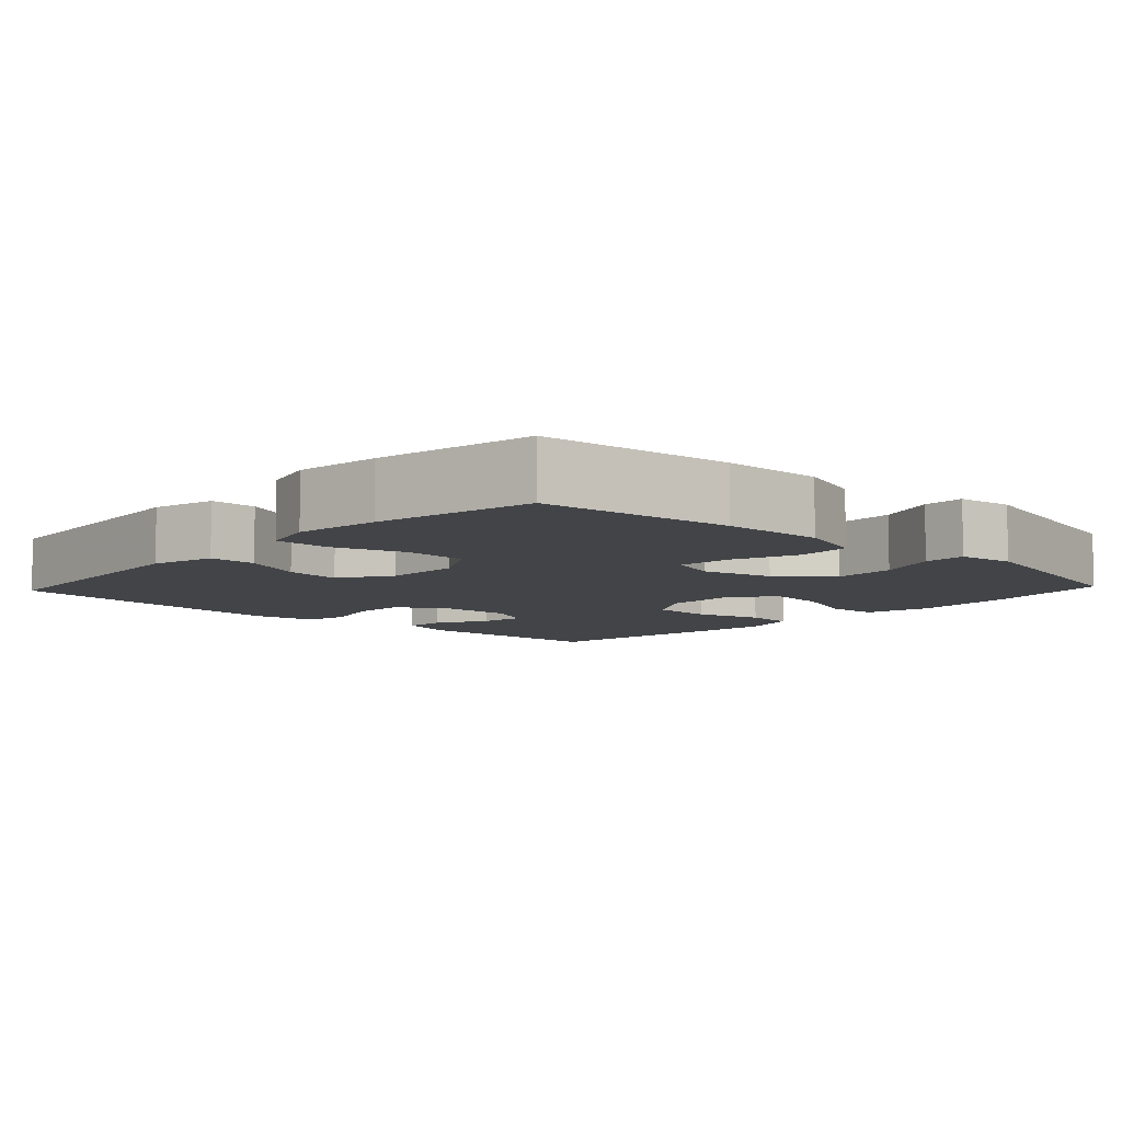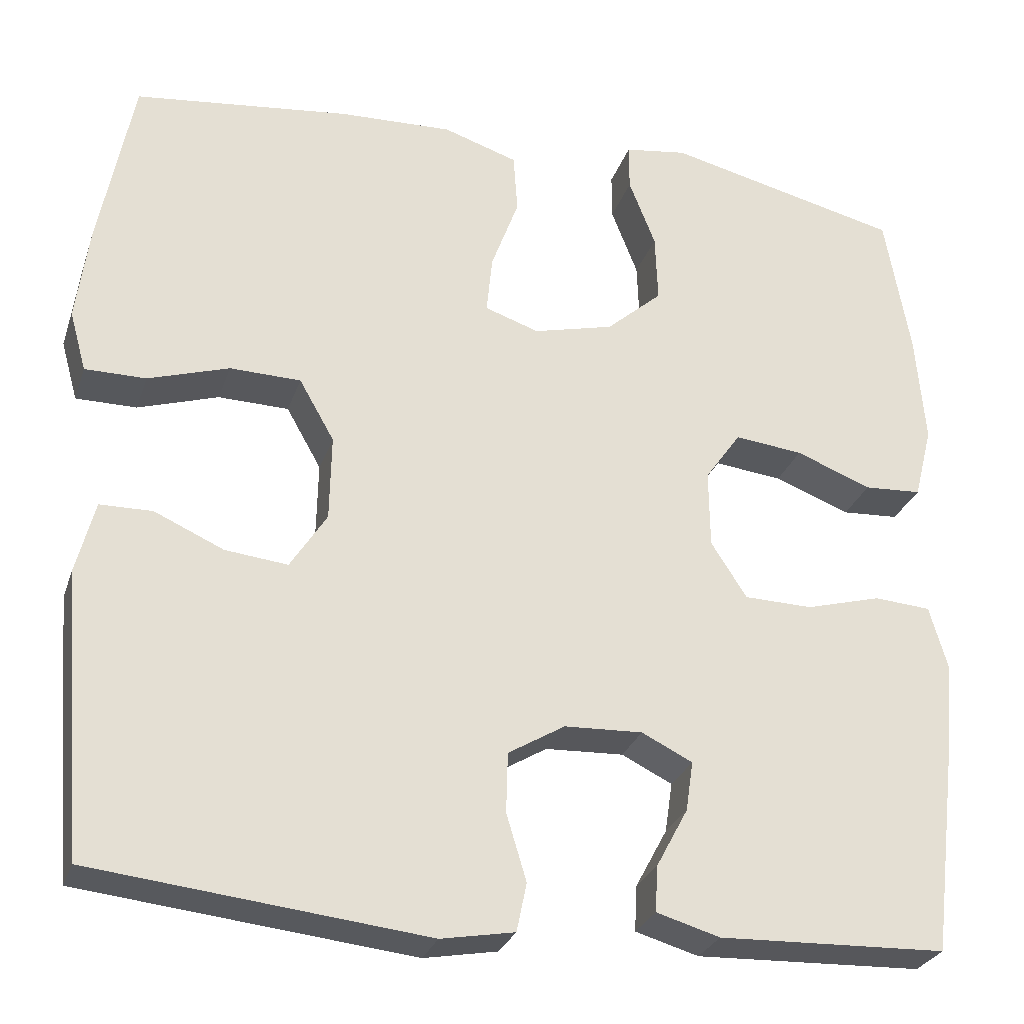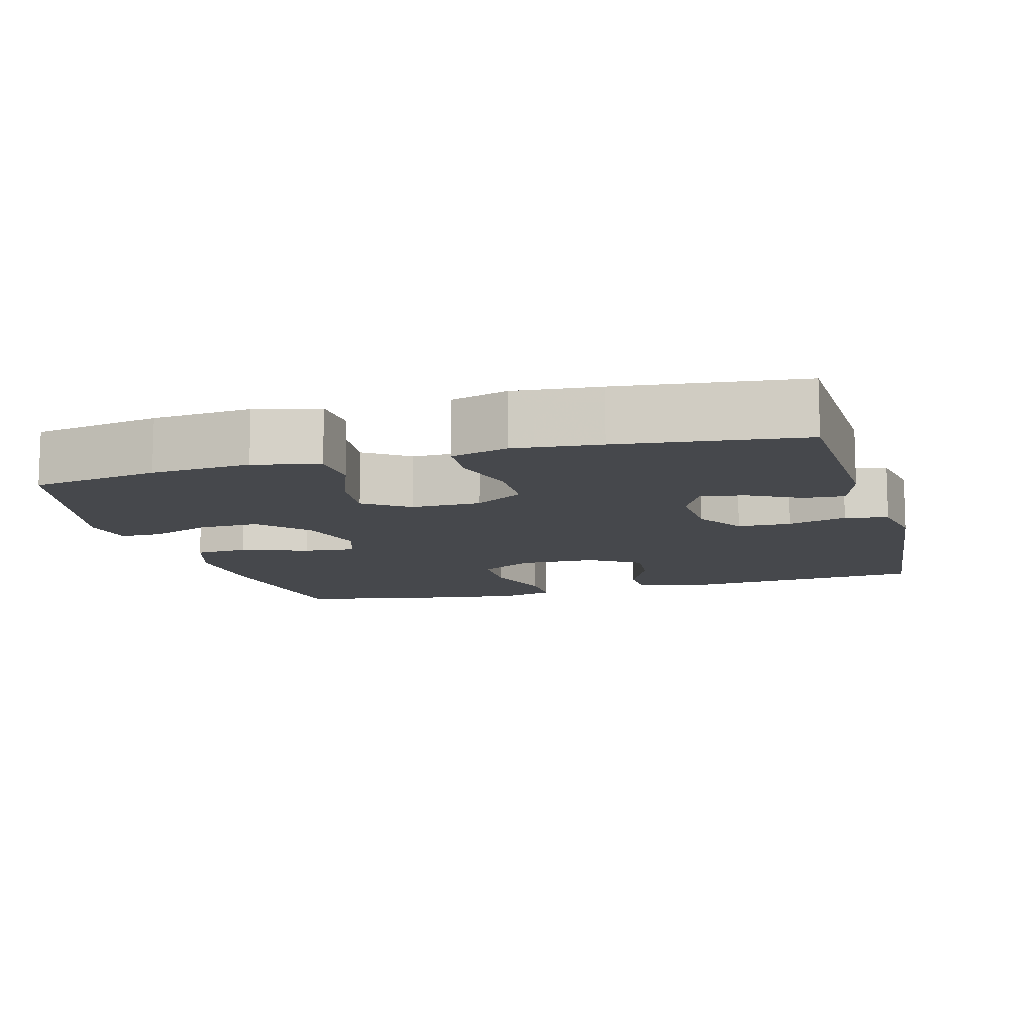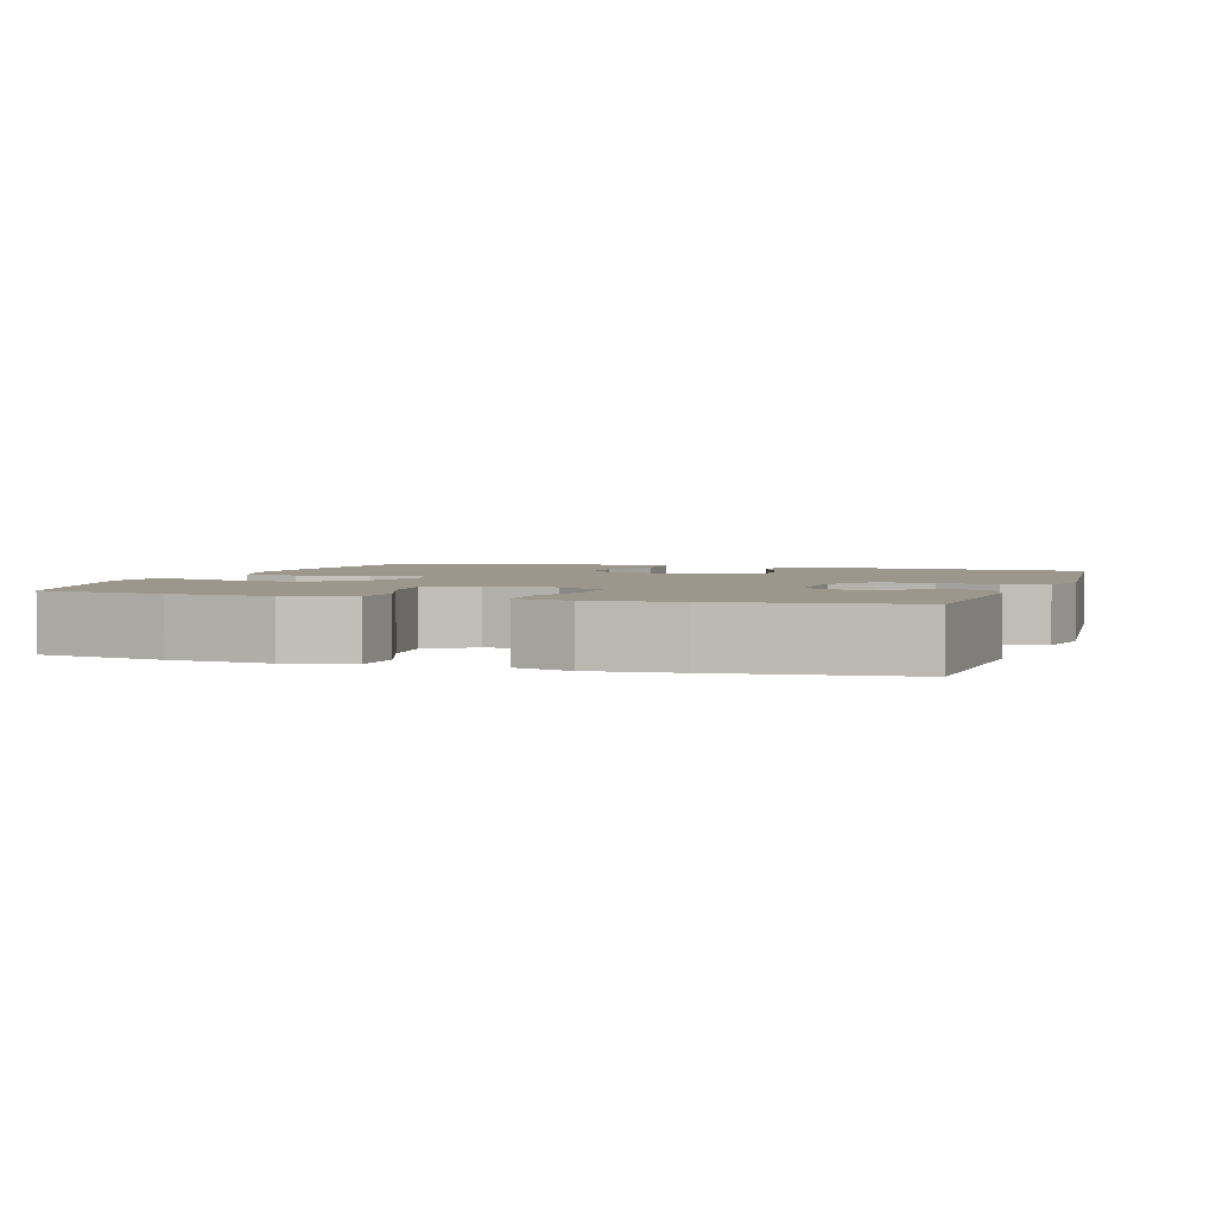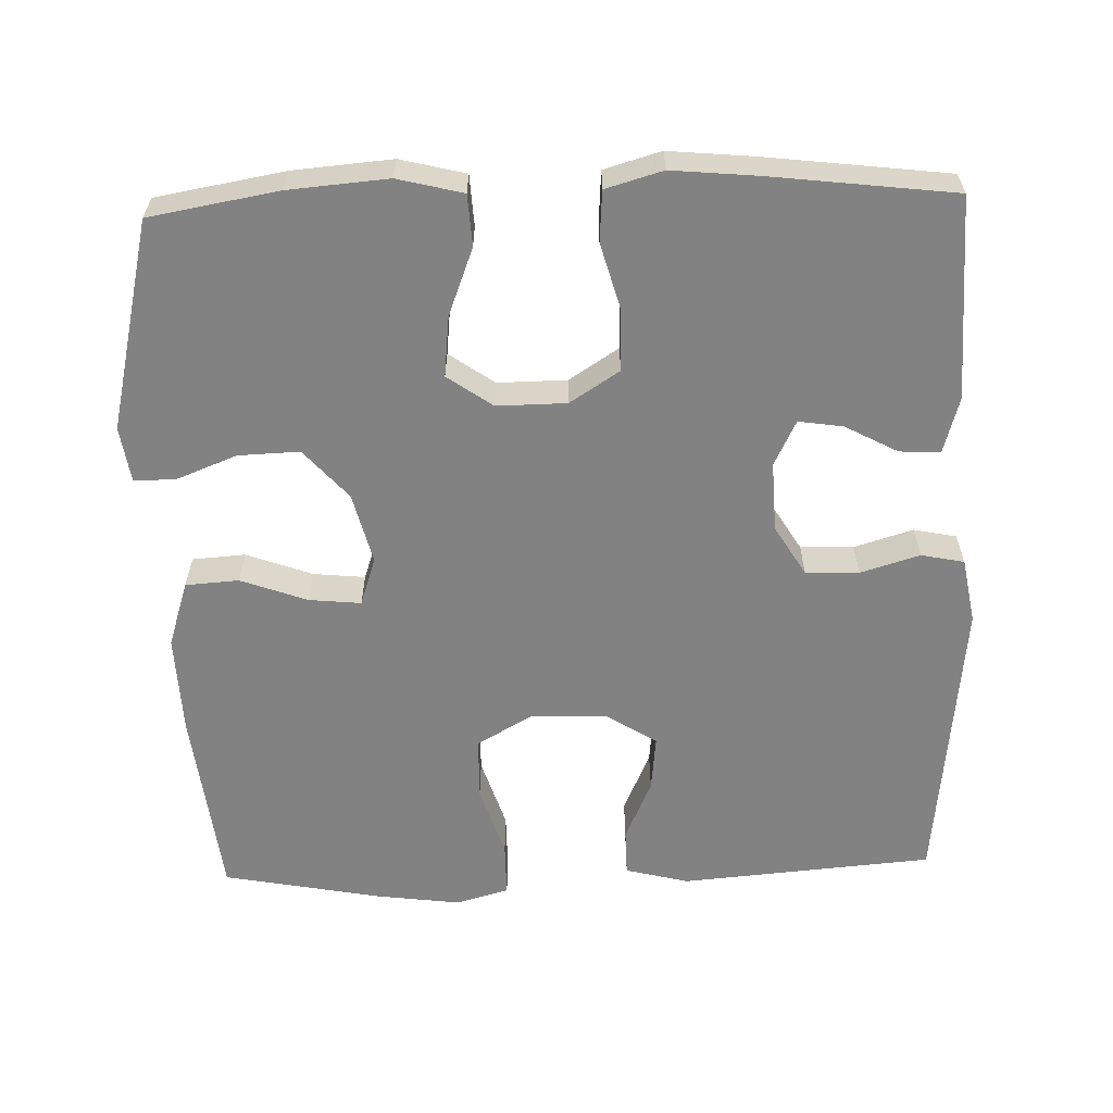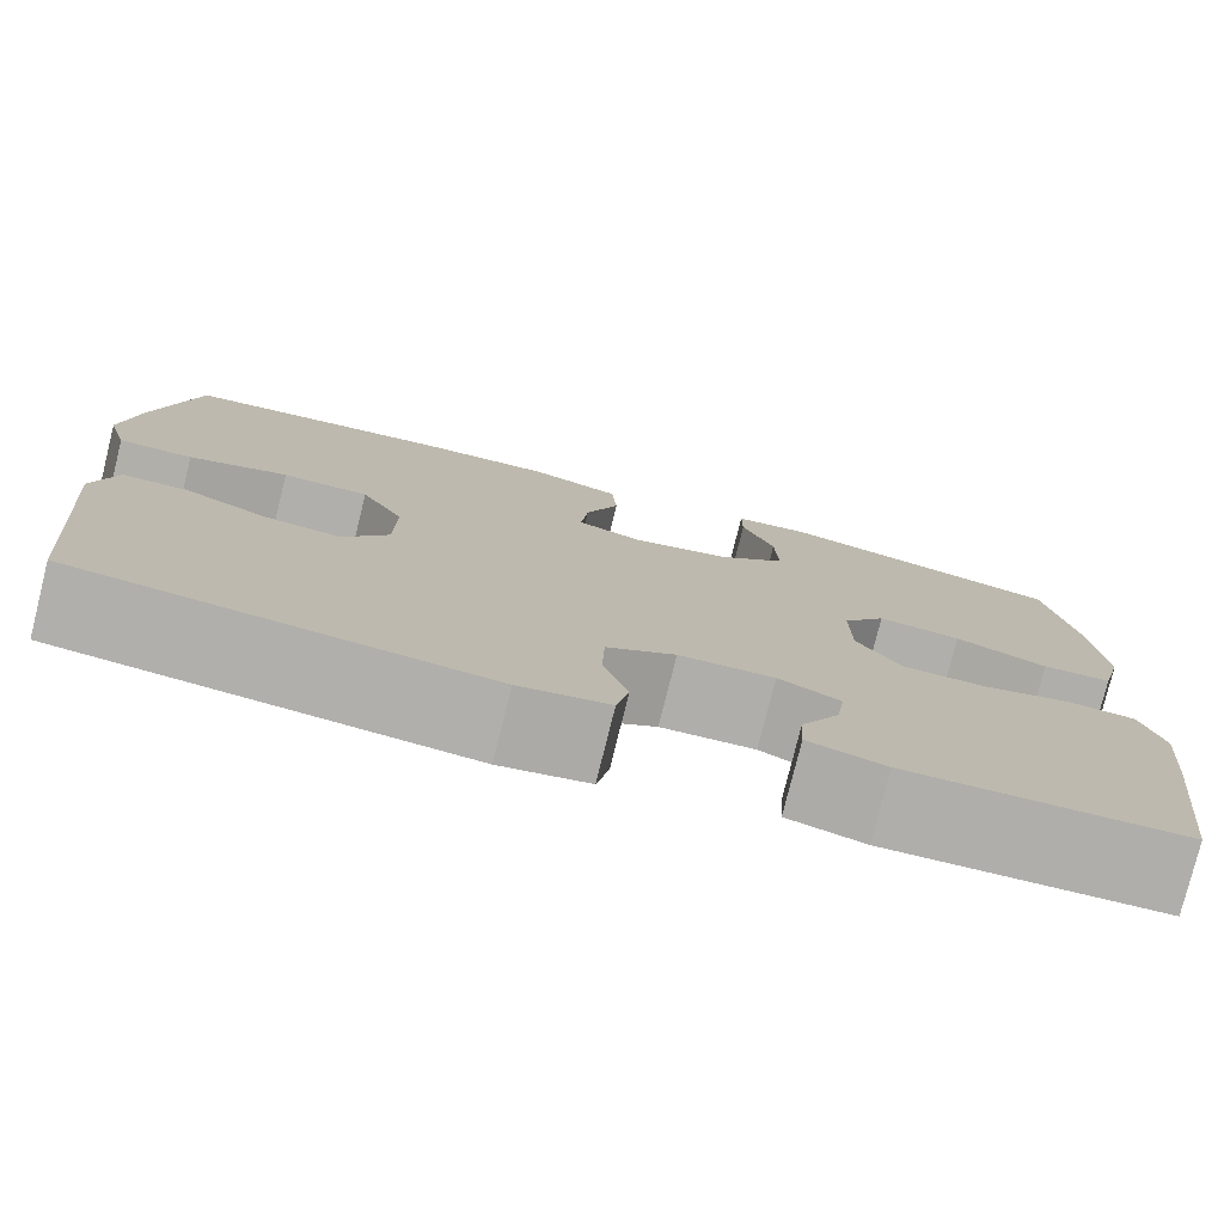
<metadata>
{"format":"obj","ext":"obj","renderer":"f3d","projection":"perspective","resolution":1024,"background":"white","views":[{"elev":-7.8,"azim":-43.2,"up":"+Y"},{"elev":-28.0,"azim":-16.9,"up":"+Z"},{"elev":-11.1,"azim":105.7,"up":"+Y"},{"elev":2.8,"azim":108.5,"up":"+Y"},{"elev":-60.7,"azim":91.8,"up":"+Y"},{"elev":-78.0,"azim":-14.0,"up":"+Z"}]}
</metadata>
<code>
v 0.5 0.07 0.5
v 0.53 0.07 0.327
v 0.541 0.07 0.192
v 0.519 0.07 0.104
v 0.45 0.07 0.1
v 0.359 0.07 0.135
v 0.277 0.07 0.144
v 0.234 0.07 0.083
v 0.235 0.07 -0.011
v 0.278 0.07 -0.078
v 0.36 0.07 -0.08
v 0.451 0.07 -0.055
v 0.519 0.07 -0.06
v 0.541 0.07 -0.137
v 0.53 0.07 -0.253
v 0.5 0.07 -0.5
v 0.226 0.07 -0.51
v 0.15 0.07 -0.488
v 0.153 0.07 -0.433
v 0.191 0.07 -0.362
v 0.2 0.07 -0.302
v 0.139 0.07 -0.272
v 0.045 0.07 -0.276
v -0.023 0.07 -0.317
v -0.025 0.07 -0.389
v -0.001 0.07 -0.469
v -0.013 0.07 -0.527
v -0.101 0.07 -0.543
v -0.5 0.07 -0.5
v -0.528 0.07 -0.159
v -0.506 0.07 -0.073
v -0.443 0.07 -0.072
v -0.36 0.07 -0.109
v -0.285 0.07 -0.117
v -0.241 0.07 -0.048
v -0.239 0.07 0.055
v -0.281 0.07 0.129
v -0.366 0.07 0.131
v -0.463 0.07 0.1
v -0.536 0.07 0.1
v -0.556 0.07 0.172
v -0.541 0.07 0.286
v -0.5 0.07 0.5
v -0.241 0.07 0.53
v -0.105 0.07 0.535
v -0.016 0.07 0.506
v -0.011 0.07 0.434
v -0.044 0.07 0.344
v -0.051 0.07 0.274
v 0.014 0.07 0.252
v 0.11 0.07 0.276
v 0.177 0.07 0.335
v 0.174 0.07 0.418
v 0.142 0.07 0.5
v 0.142 0.07 0.556
v 0.217 0.07 0.567
v 0.5 0 0.5
v 0.53 0 0.327
v 0.541 0 0.192
v 0.519 0 0.104
v 0.45 0 0.1
v 0.359 0 0.135
v 0.277 0 0.144
v 0.234 0 0.083
v 0.235 0 -0.011
v 0.278 0 -0.078
v 0.36 0 -0.08
v 0.451 0 -0.055
v 0.519 0 -0.06
v 0.541 0 -0.137
v 0.53 0 -0.253
v 0.5 0 -0.5
v 0.226 0 -0.51
v 0.15 0 -0.488
v 0.153 0 -0.433
v 0.191 0 -0.362
v 0.2 0 -0.302
v 0.139 0 -0.272
v 0.045 0 -0.276
v -0.023 0 -0.317
v -0.025 0 -0.389
v -0.001 0 -0.469
v -0.013 0 -0.527
v -0.101 0 -0.543
v -0.5 0 -0.5
v -0.528 0 -0.159
v -0.506 0 -0.073
v -0.443 0 -0.072
v -0.36 0 -0.109
v -0.285 0 -0.117
v -0.241 0 -0.048
v -0.239 0 0.055
v -0.281 0 0.129
v -0.366 0 0.131
v -0.463 0 0.1
v -0.536 0 0.1
v -0.556 0 0.172
v -0.541 0 0.286
v -0.5 0 0.5
v -0.241 0 0.53
v -0.105 0 0.535
v -0.016 0 0.506
v -0.011 0 0.434
v -0.044 0 0.344
v -0.051 0 0.274
v 0.014 0 0.252
v 0.11 0 0.276
v 0.177 0 0.335
v 0.174 0 0.418
v 0.142 0 0.5
v 0.142 0 0.556
v 0.217 0 0.567
f 53 54 55 56
f 52 53 56 1
f 51 52 1 2
f 50 51 2 3
f 45 46 47 48
f 45 48 49
f 44 45 49
f 43 44 49
f 42 43 49
f 41 42 49 50
f 38 39 40 41
f 37 38 41 50
f 30 31 32 33
f 30 33 34
f 29 30 34
f 28 29 34 35
f 25 26 27 28
f 24 25 28 35
f 17 18 19 20
f 17 20 21
f 16 17 21
f 15 16 21
f 14 15 21 22
f 11 12 13 14
f 10 11 14 22
f 3 4 5 6
f 3 6 7
f 36 37 50 3
f 23 24 35 36
f 9 10 22 23
f 8 9 23 36
f 7 8 36
f 3 7 36
f 112 111 110 109
f 57 112 109 108
f 58 57 108 107
f 59 58 107 106
f 104 103 102 101
f 105 104 101
f 105 101 100
f 105 100 99
f 105 99 98
f 106 105 98 97
f 97 96 95 94
f 106 97 94 93
f 89 88 87 86
f 90 89 86
f 90 86 85
f 91 90 85 84
f 84 83 82 81
f 91 84 81 80
f 76 75 74 73
f 77 76 73
f 77 73 72
f 77 72 71
f 78 77 71 70
f 70 69 68 67
f 78 70 67 66
f 62 61 60 59
f 63 62 59
f 59 106 93 92
f 92 91 80 79
f 79 78 66 65
f 92 79 65 64
f 92 64 63
f 92 63 59
f 1 57 58 2
f 2 58 59 3
f 3 59 60 4
f 4 60 61 5
f 5 61 62 6
f 6 62 63 7
f 7 63 64 8
f 8 64 65 9
f 9 65 66 10
f 10 66 67 11
f 11 67 68 12
f 12 68 69 13
f 13 69 70 14
f 14 70 71 15
f 15 71 72 16
f 16 72 73 17
f 17 73 74 18
f 18 74 75 19
f 19 75 76 20
f 20 76 77 21
f 21 77 78 22
f 22 78 79 23
f 23 79 80 24
f 24 80 81 25
f 25 81 82 26
f 26 82 83 27
f 27 83 84 28
f 28 84 85 29
f 29 85 86 30
f 30 86 87 31
f 31 87 88 32
f 32 88 89 33
f 33 89 90 34
f 34 90 91 35
f 35 91 92 36
f 36 92 93 37
f 37 93 94 38
f 38 94 95 39
f 39 95 96 40
f 40 96 97 41
f 41 97 98 42
f 42 98 99 43
f 43 99 100 44
f 44 100 101 45
f 45 101 102 46
f 46 102 103 47
f 47 103 104 48
f 48 104 105 49
f 49 105 106 50
f 50 106 107 51
f 51 107 108 52
f 52 108 109 53
f 53 109 110 54
f 54 110 111 55
f 55 111 112 56
f 56 112 57 1

</code>
